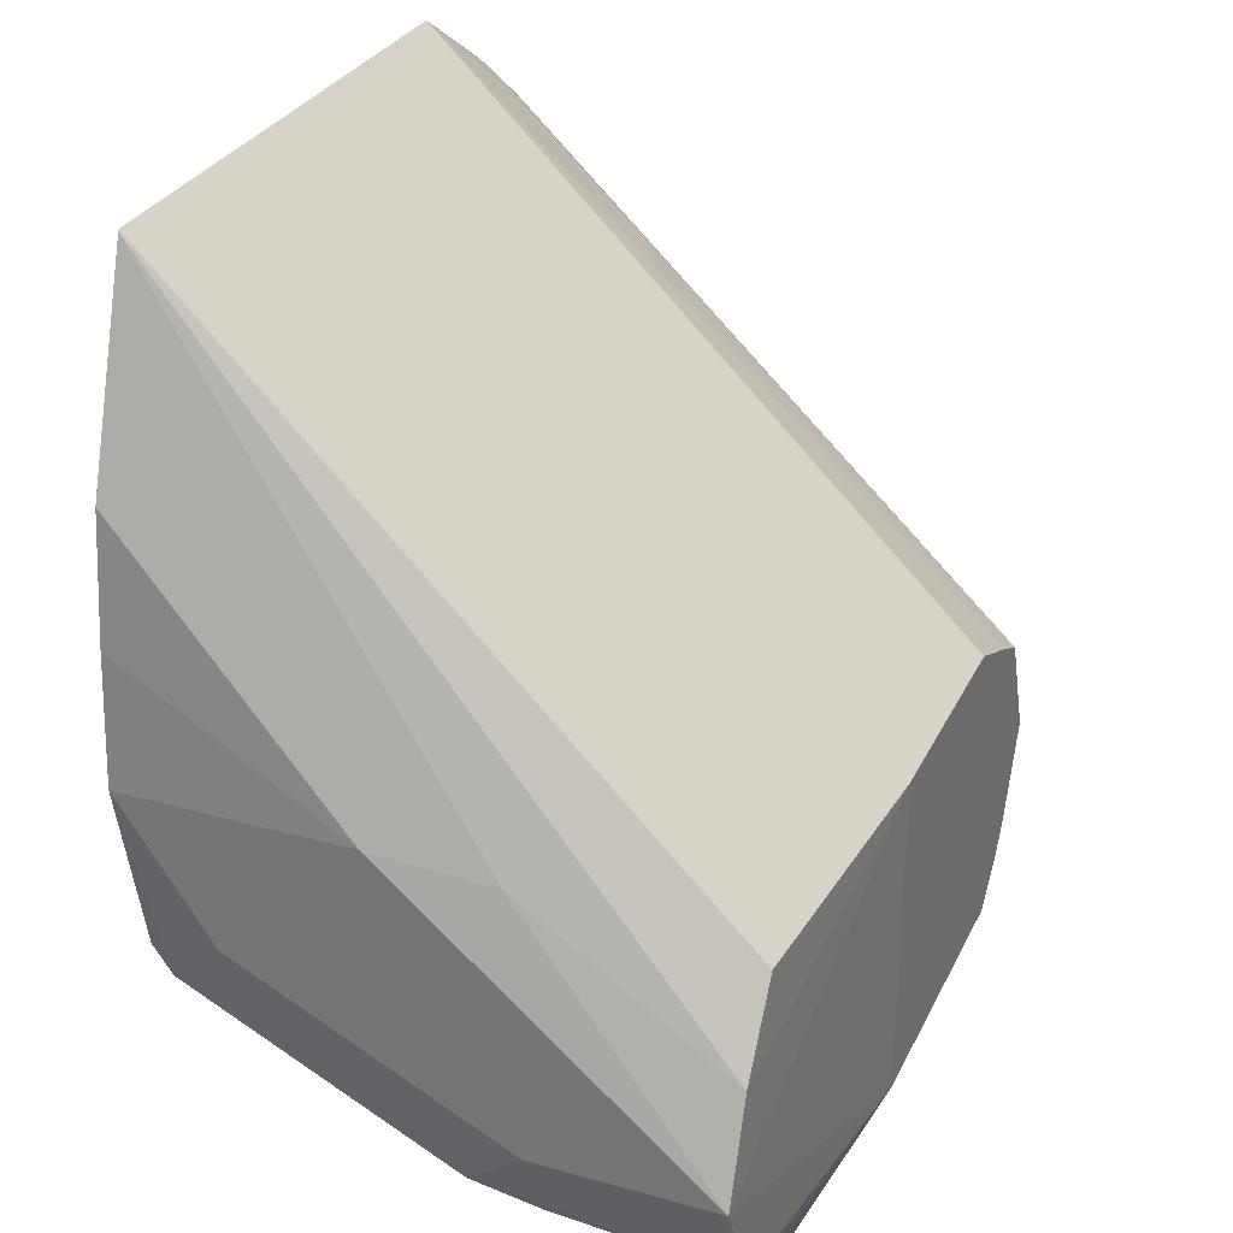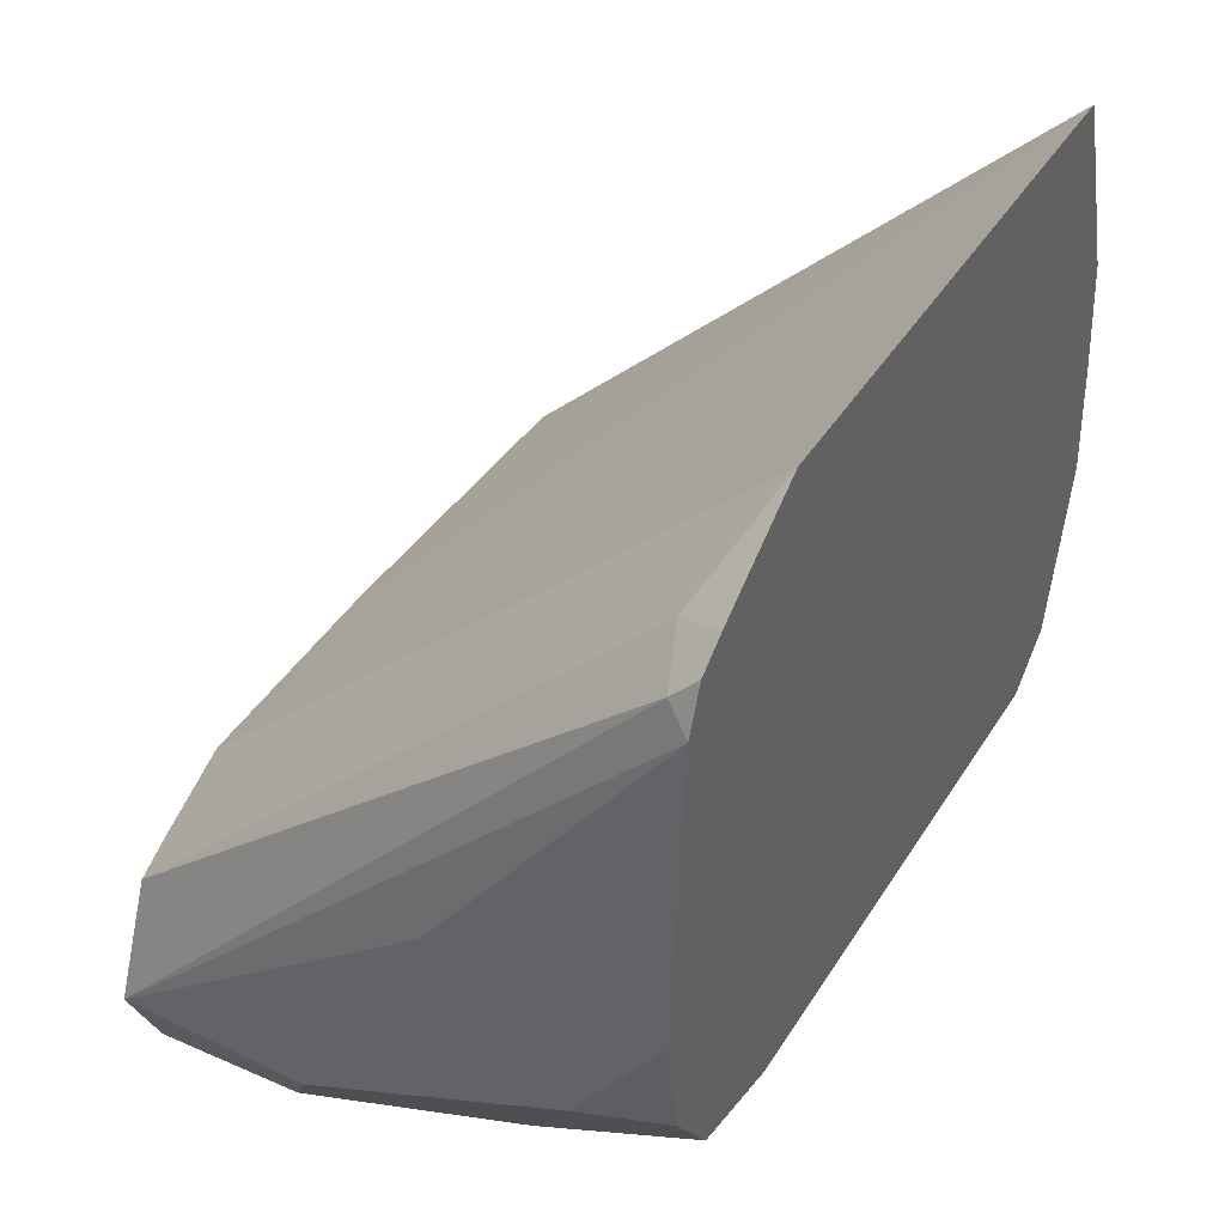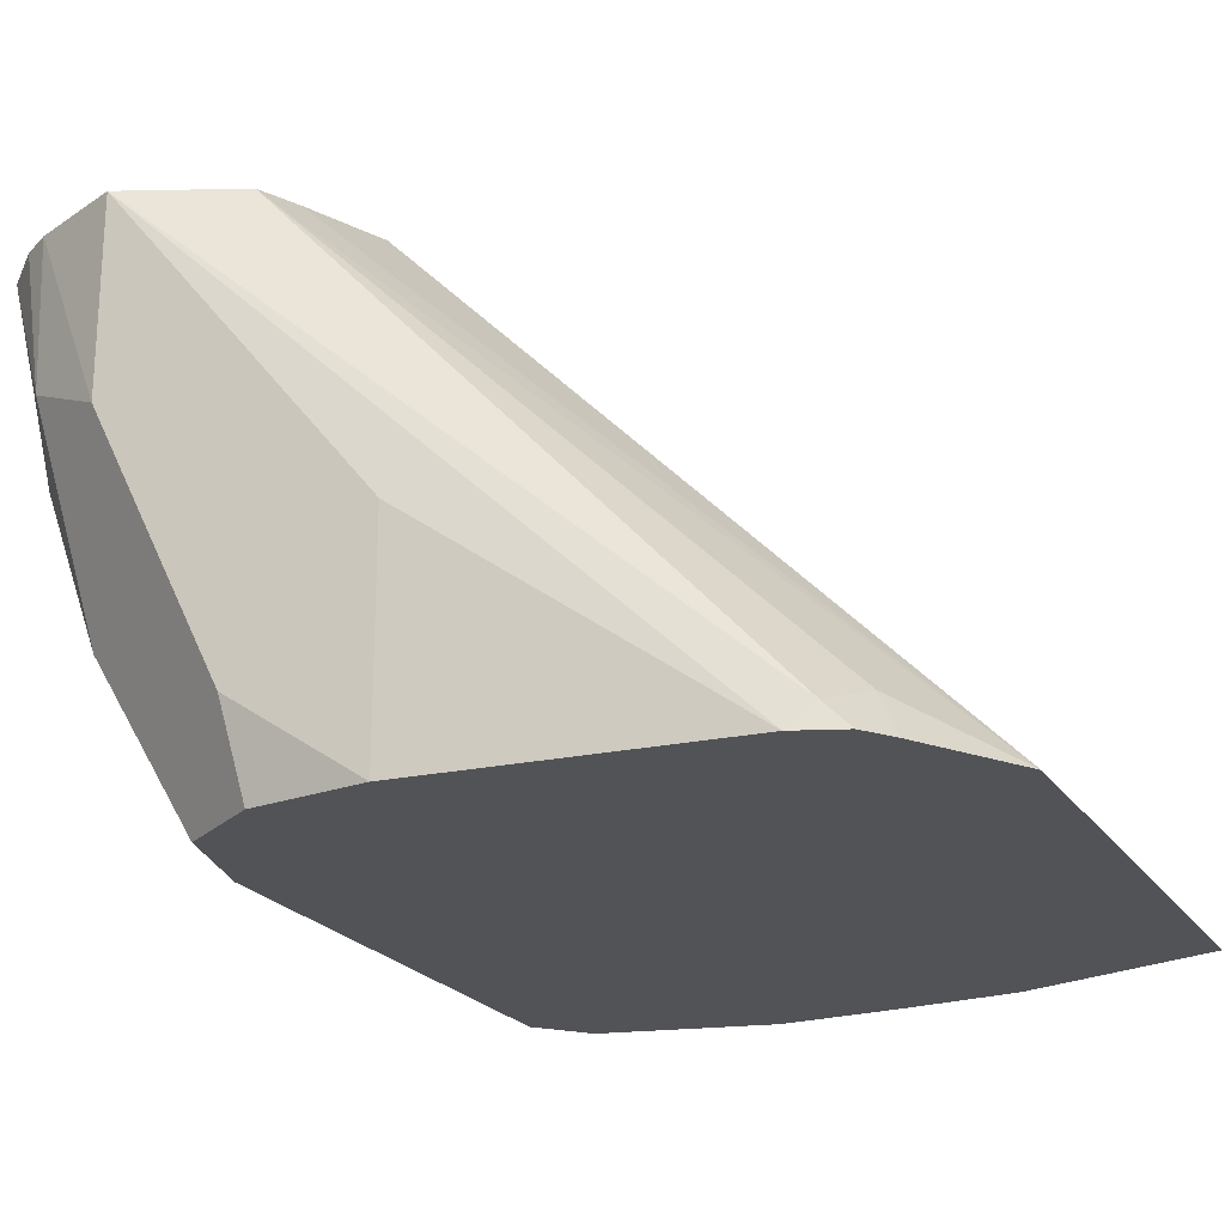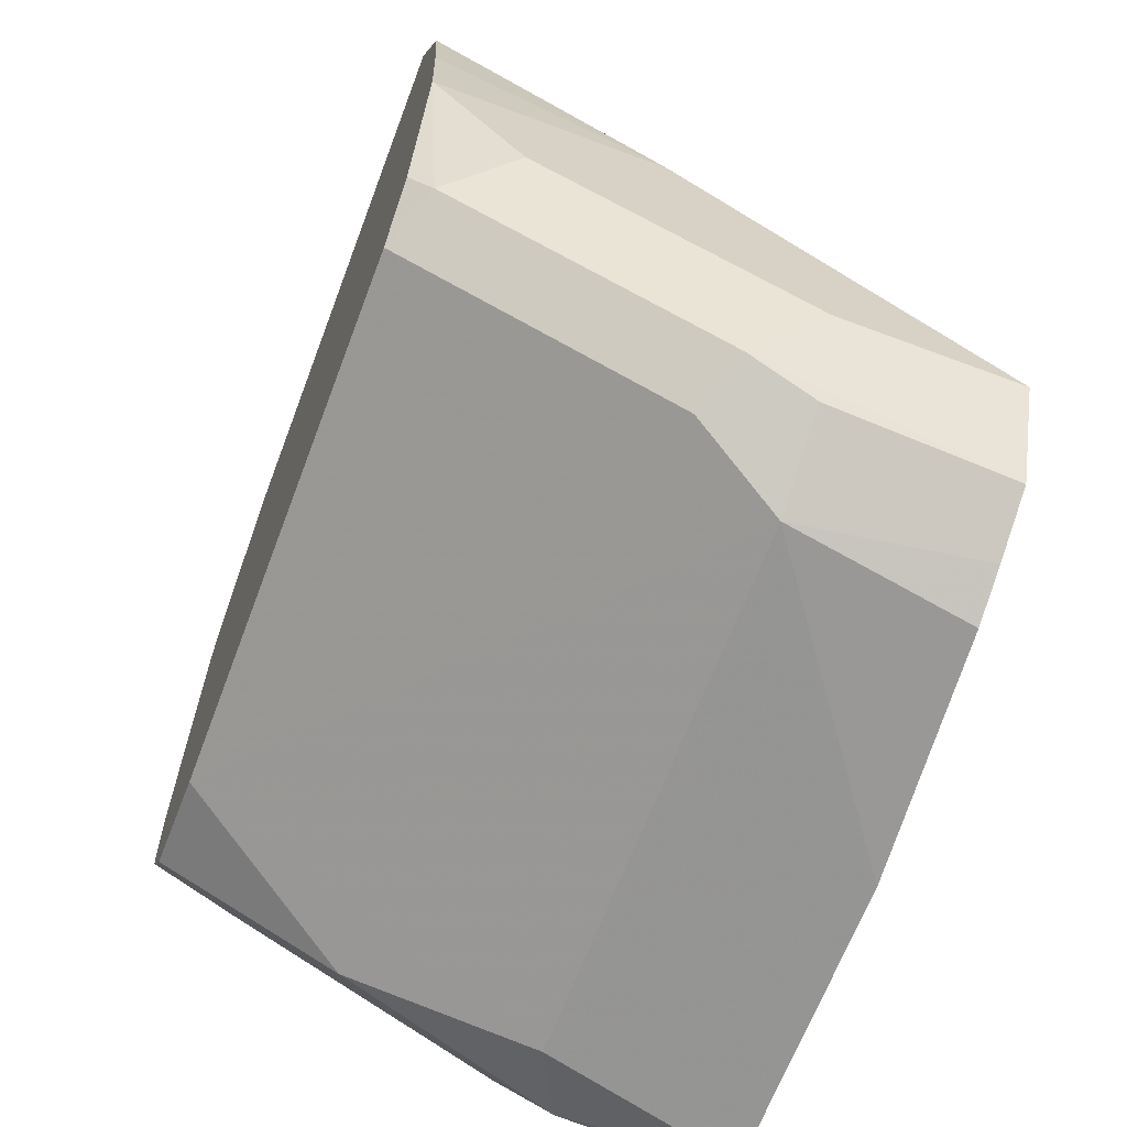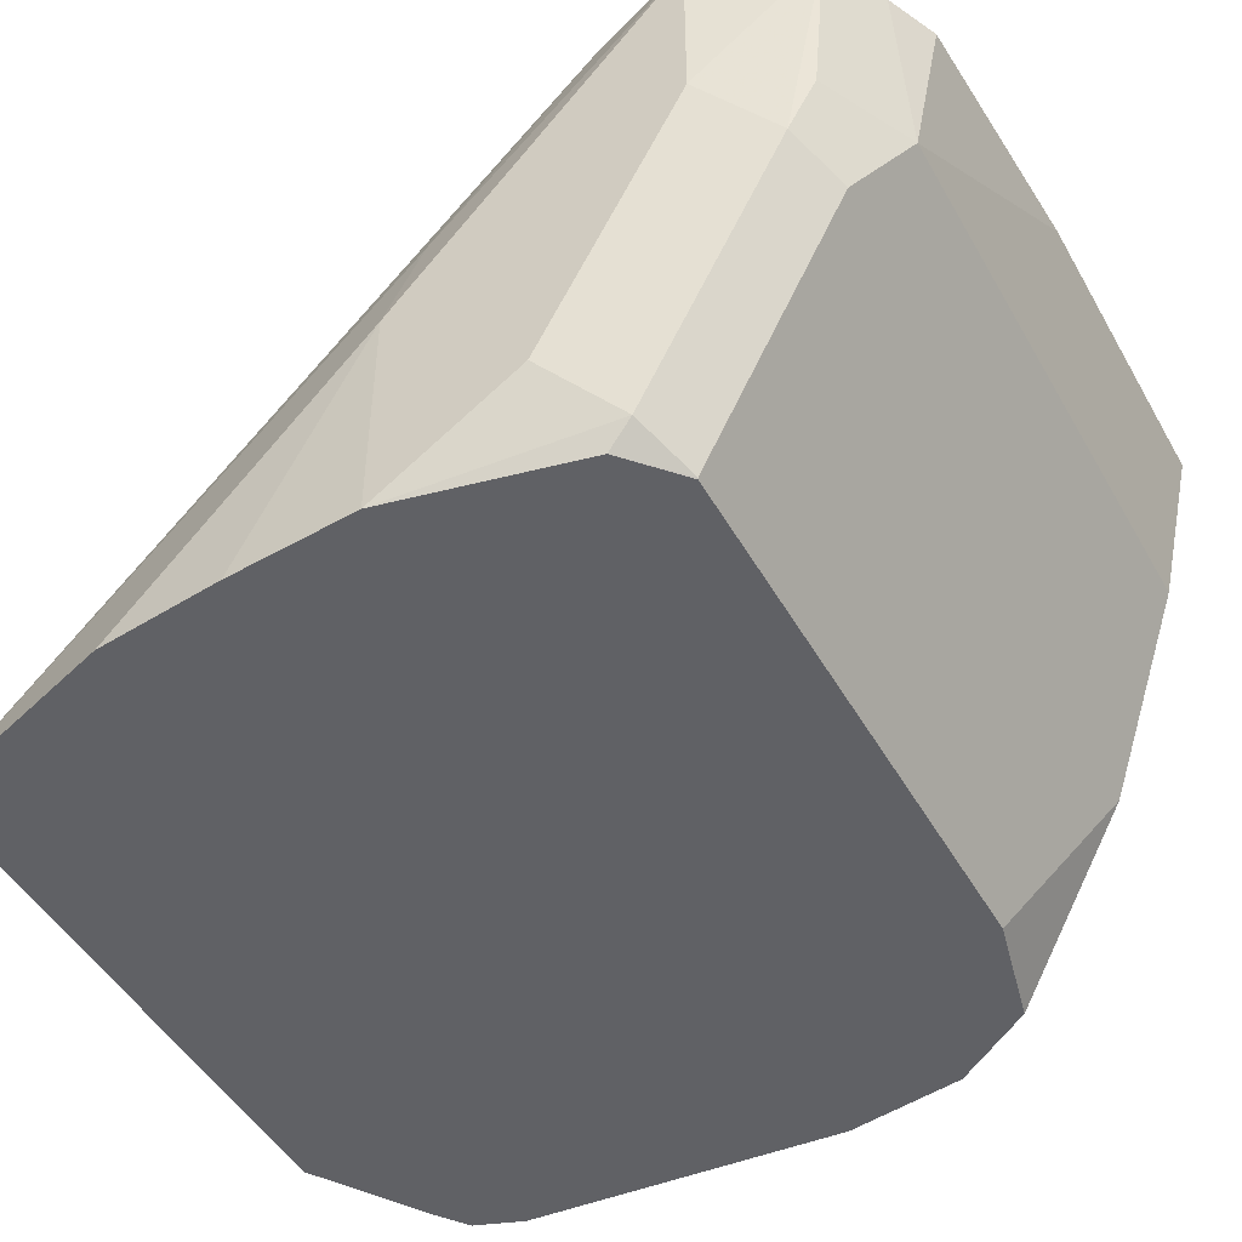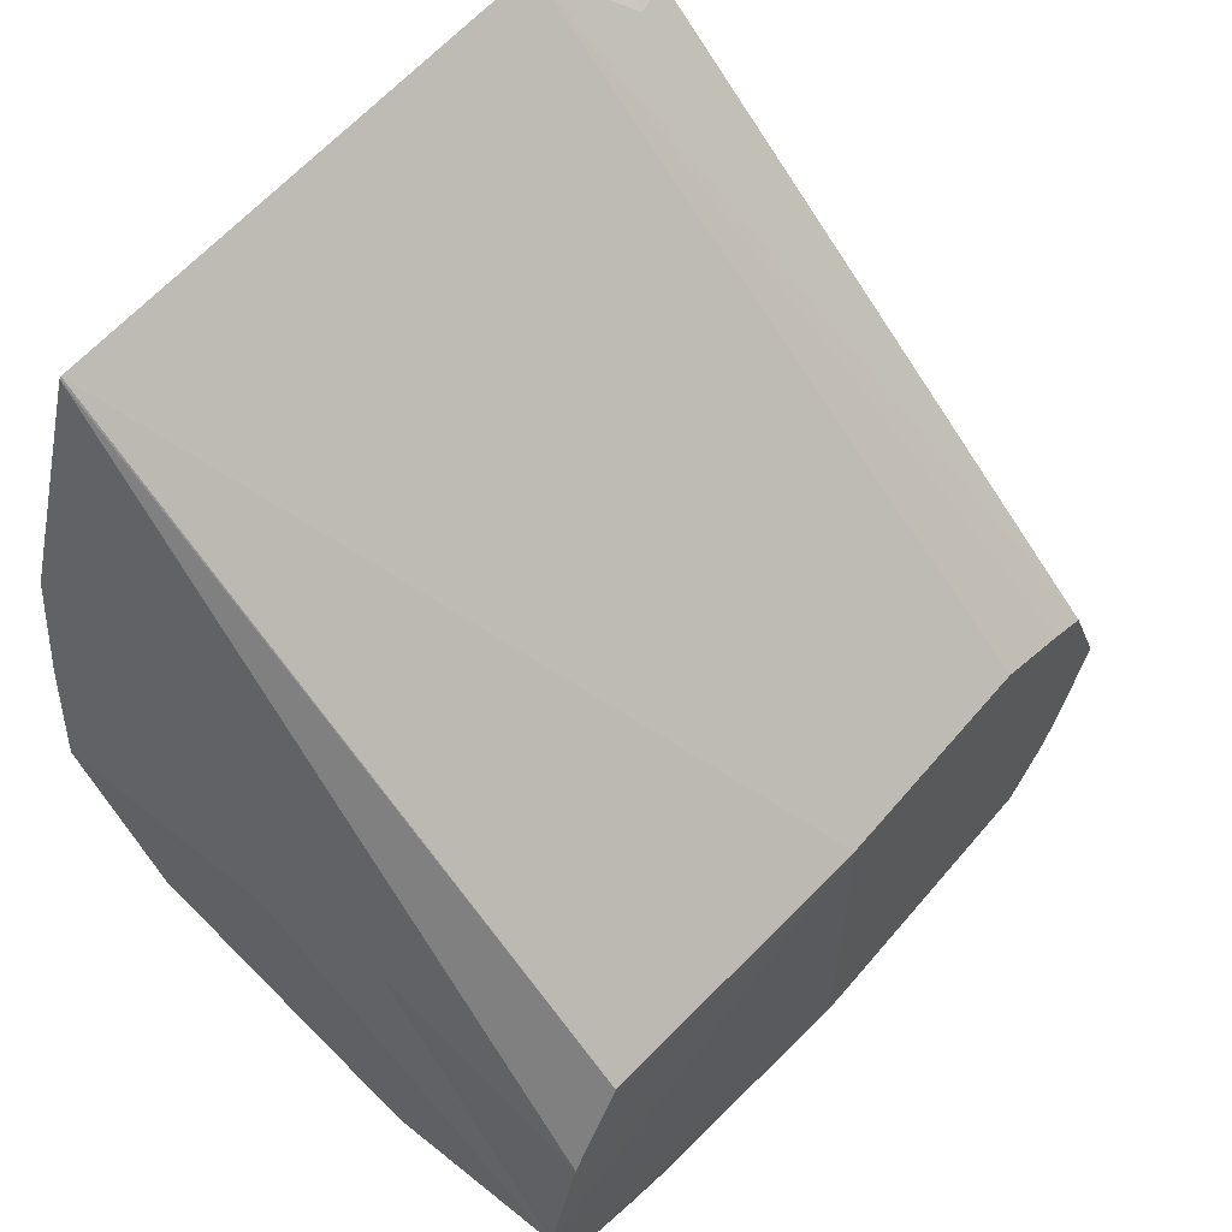
<metadata>
{"format":"obj","ext":"obj","renderer":"f3d","projection":"perspective","resolution":1024,"background":"white","views":[{"elev":29.7,"azim":112.2,"up":"+Z"},{"elev":42.4,"azim":-60.4,"up":"+Z"},{"elev":-21.8,"azim":-65.3,"up":"+Y"},{"elev":-65.7,"azim":69.3,"up":"+Z"},{"elev":-47.9,"azim":118.5,"up":"+Y"},{"elev":58.3,"azim":129.7,"up":"+Z"}]}
</metadata>
<code>
v -0.0582 -0.2208 -0.6651
v 0.000811 -0.2208 -0.6651
v -0.07506 -0.2208 -0.7494
v 0.000811 -0.2208 -0.7494
v 0.06744 -0.2698 -0.7418
v 0.06194 -0.2251 -0.7473
v 0.0743 -0.2251 -0.7418
v 0.08991 -0.2698 -0.7306
v 0.08946 -0.2251 -0.7342
v 0.1012 -0.2251 -0.7081
v 0.1012 -0.2698 -0.7081
v 0.09272 -0.2866 -0.7249
v 0.07867 -0.2922 -0.7306
v 0.07842 -0.3599 -0.6967
v 0.07867 -0.3597 -0.6968
v 0.09126 -0.3599 -0.6853
v 0.09272 -0.354 -0.6912
v 0.1012 -0.3372 -0.6744
v 0.1012 -0.3599 -0.6406
v 0.1012 -0.3035 -0.6406
v 0.09896 -0.3599 -0.6091
v 0.09566 -0.3599 -0.5787
v 0.09553 -0.2754 -0.6463
v 0.0788 -0.3599 -0.5281
v 0.09221 -0.2251 -0.6833
v 0.07872 -0.2251 -0.6631
v 0.07842 -0.3599 -0.5278
v 0.0008208 -0.3599 -0.5278
v -0.05645 -0.3599 -0.5278
v -0.09126 -0.3599 -0.5505
v -0.0837 -0.3599 -0.545
v -0.07867 -0.3484 -0.5508
v -0.08914 -0.2208 -0.6795
v -0.09272 -0.354 -0.5564
v -0.09566 -0.3599 -0.5622
v -0.1012 -0.3599 -0.6407
v -0.1012 -0.3035 -0.6407
v -0.1012 -0.2208 -0.7081
v -0.07898 -0.2208 -0.6744
v -0.09072 -0.2208 -0.7314
v -0.1012 -0.2698 -0.7081
v -0.1012 -0.3372 -0.6744
v -0.0966 -0.3599 -0.6698
v -0.08312 -0.3599 -0.69
v -0.08429 -0.2866 -0.7249
v -0.08991 -0.2585 -0.7306
v -0.08591 -0.2208 -0.7386
v -0.06743 -0.2698 -0.7418
v -0.07867 -0.3147 -0.7193
v -0.05645 -0.3599 -0.6967
f 41 38 40
f 41 36 38
f 42 36 41
f 41 44 43
f 42 41 43
f 40 38 3
f 41 45 44
f 41 46 45
f 42 43 36
f 38 1 3
f 39 1 33
f 39 33 29
f 39 29 1
f 33 1 38
f 34 33 38
f 35 34 38
f 35 38 37
f 35 37 36
f 35 30 34
f 35 36 30
f 41 40 46
f 29 2 1
f 47 46 40
f 37 38 36
f 47 40 3
f 34 30 32
f 4 2 10
f 48 3 5
f 16 17 19
f 16 19 14
f 22 24 19
f 19 24 14
f 24 28 14
f 36 43 30
f 30 43 28
f 43 14 28
f 44 50 43
f 50 14 43
f 50 5 14
f 50 48 5
f 49 48 50
f 49 50 44
f 49 44 45
f 49 45 48
f 46 48 45
f 46 3 48
f 47 3 46
f 34 32 33
f 23 20 10
f 31 29 32
f 13 12 17
f 15 13 17
f 15 17 16
f 15 16 14
f 15 14 13
f 13 14 5
f 13 5 8
f 13 8 12
f 9 11 12
f 17 12 11
f 9 10 11
f 7 4 9
f 7 9 8
f 7 8 5
f 7 5 6
f 7 6 4
f 4 6 5
f 4 5 3
f 4 3 2
f 2 3 1
f 9 4 10
f 18 17 11
f 9 12 8
f 18 11 19
f 18 19 17
f 31 30 29
f 29 30 28
f 29 28 2
f 27 26 2
f 27 2 28
f 27 28 24
f 27 24 26
f 25 26 24
f 25 2 26
f 25 10 2
f 31 32 30
f 23 10 25
f 23 25 24
f 23 24 22
f 23 22 20
f 21 20 22
f 21 22 19
f 21 19 20
f 20 19 10
f 11 10 19
f 33 32 29

</code>
